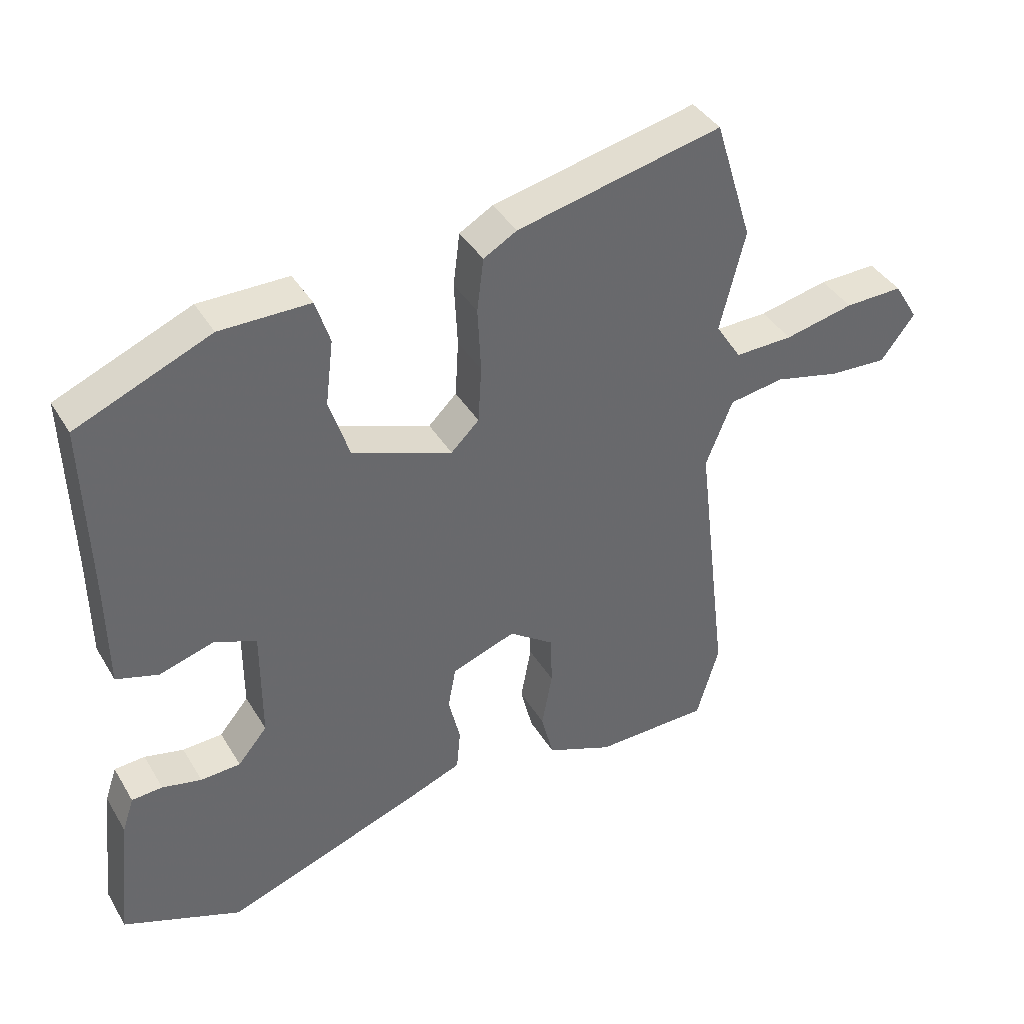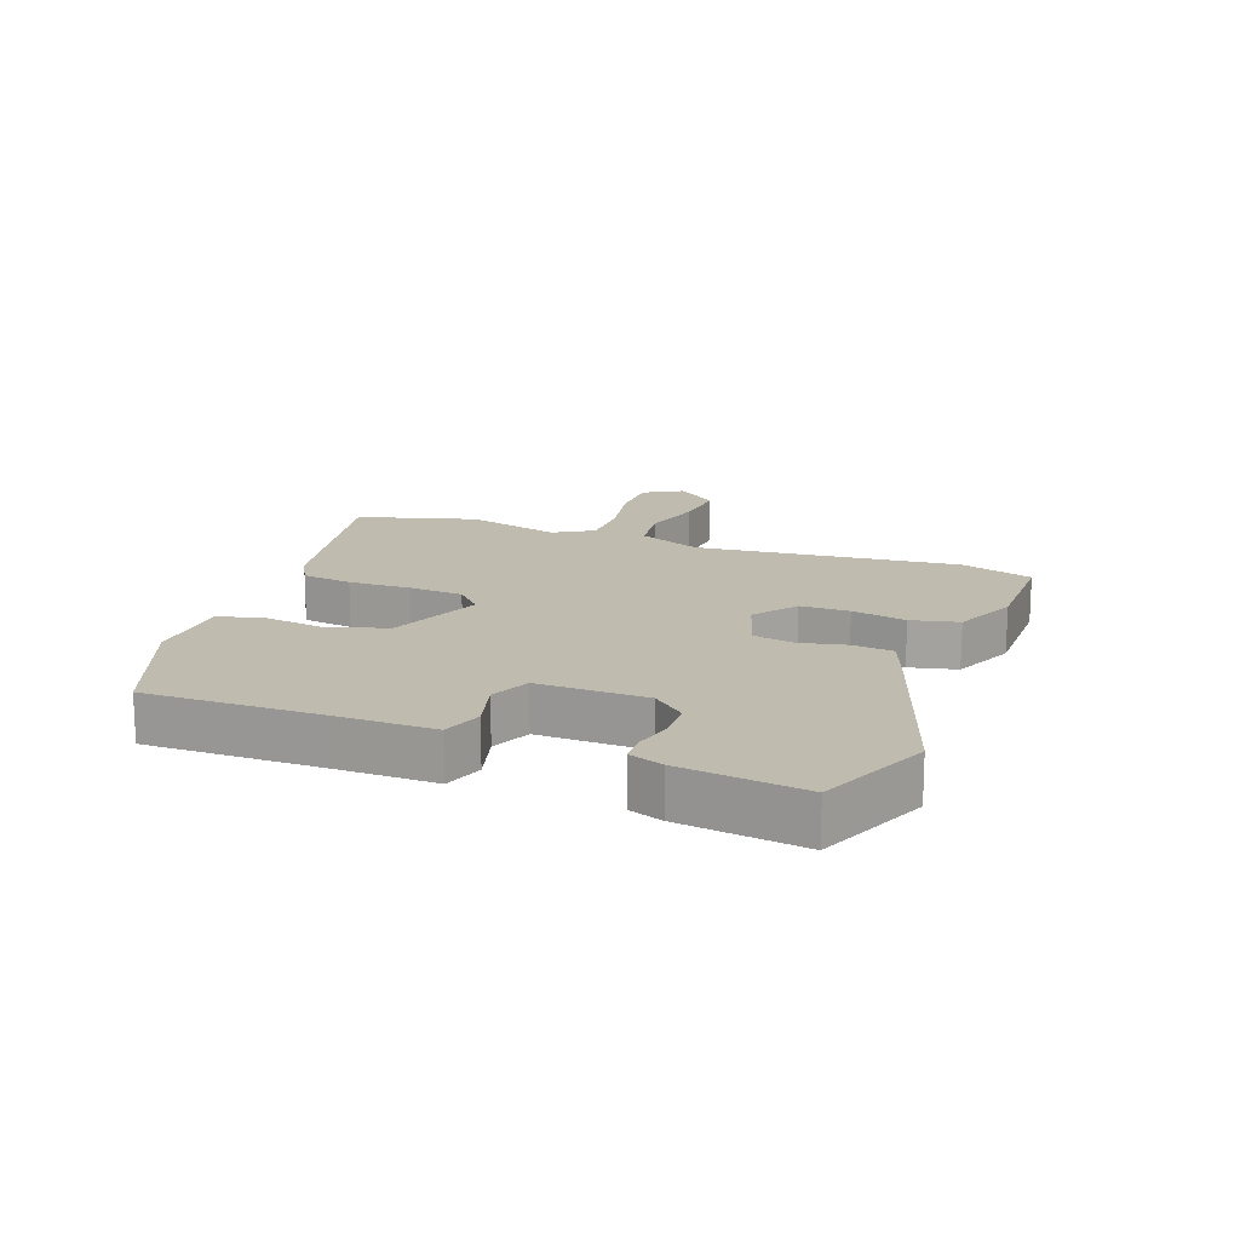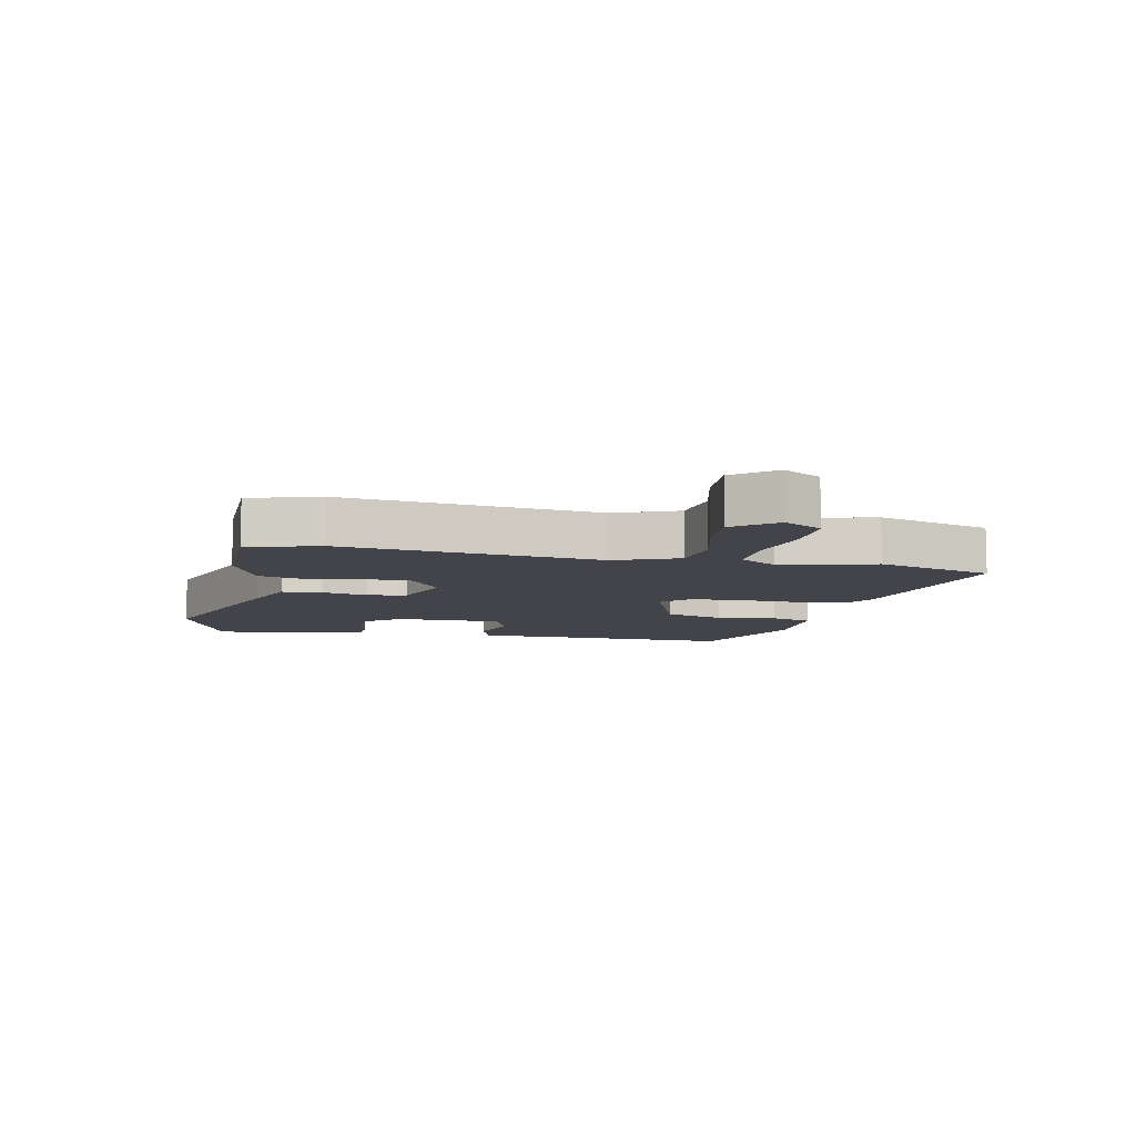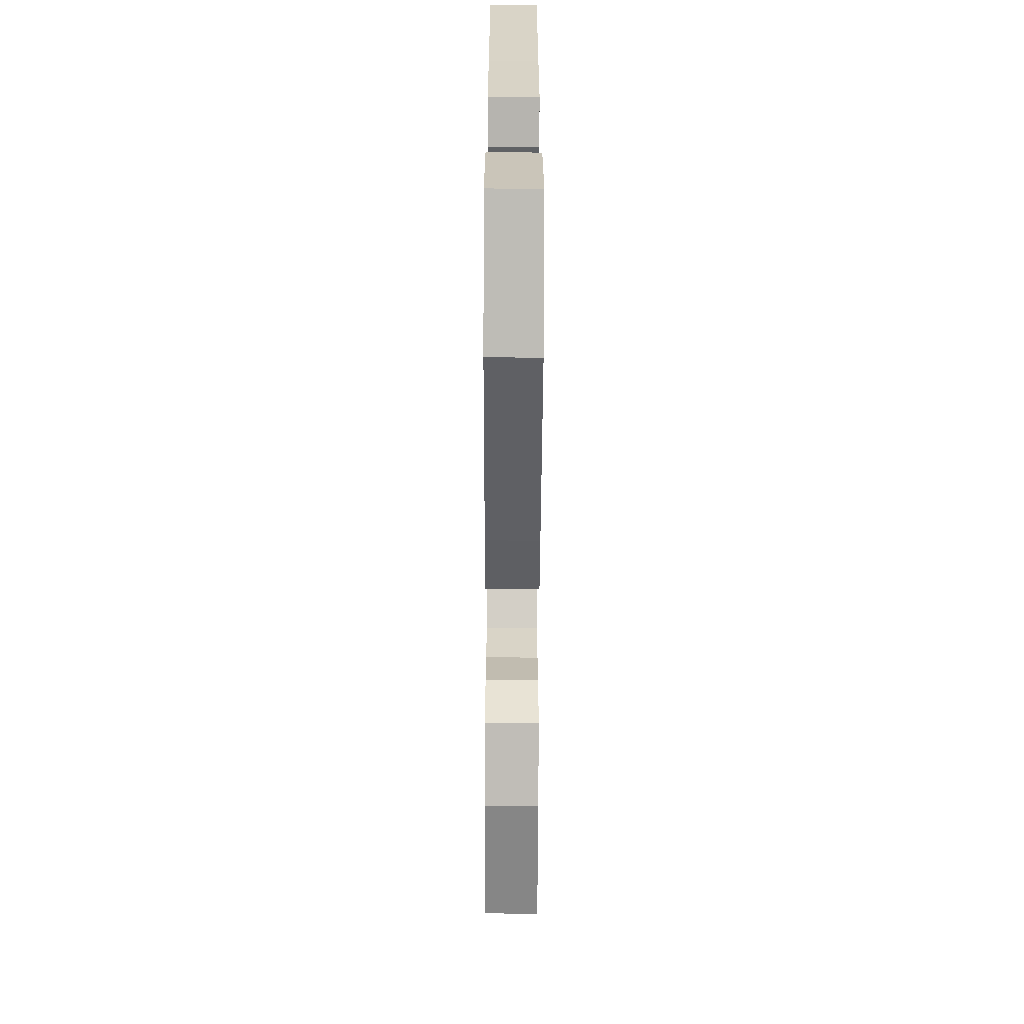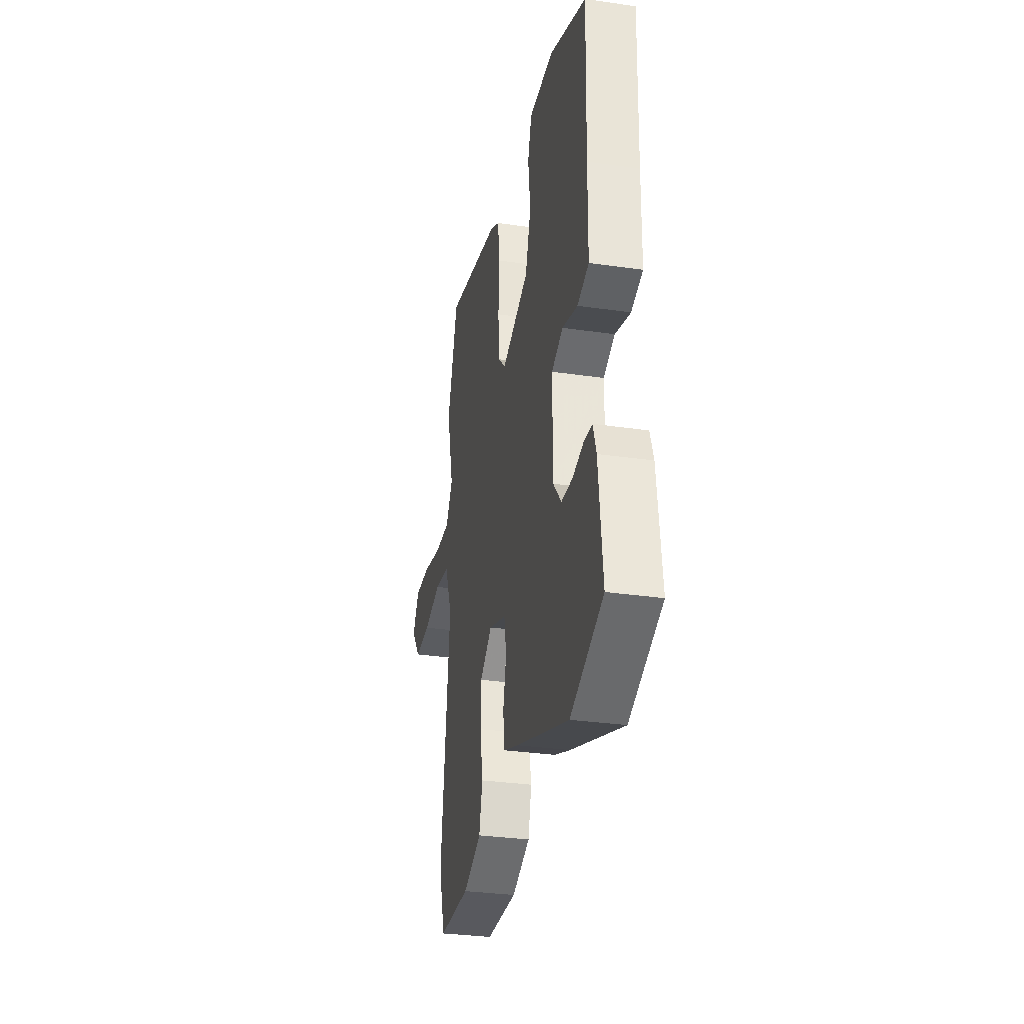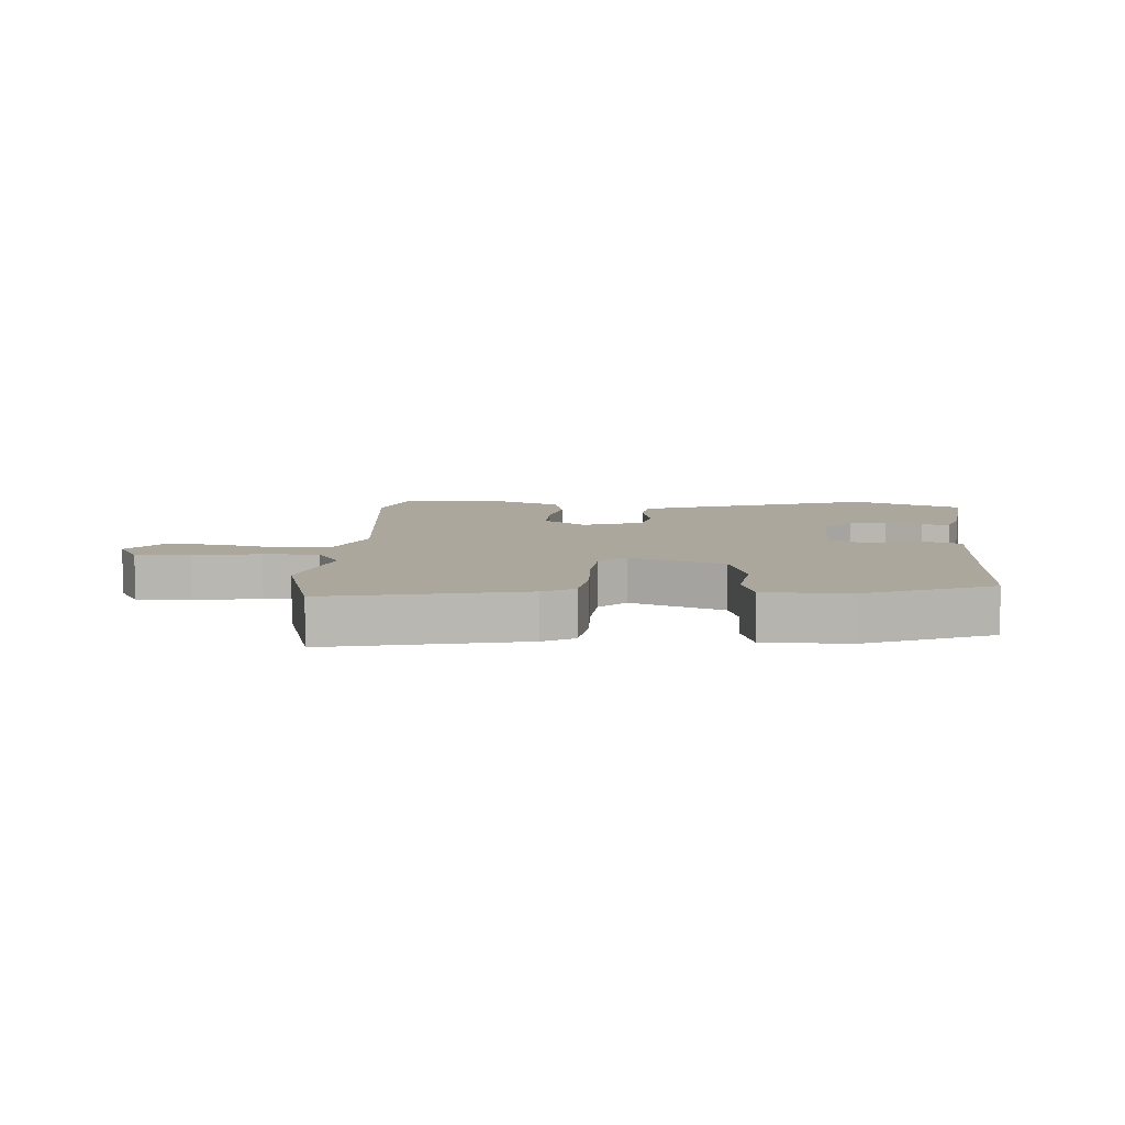
<metadata>
{"format":"obj","ext":"obj","renderer":"f3d","projection":"perspective","resolution":1024,"background":"white","views":[{"elev":39.8,"azim":151.8,"up":"+Z"},{"elev":16.1,"azim":111.6,"up":"+Y"},{"elev":-8.5,"azim":-101.5,"up":"+Y"},{"elev":-63.0,"azim":89.8,"up":"+Z"},{"elev":-31.3,"azim":78.3,"up":"+Z"},{"elev":8.3,"azim":4.8,"up":"+Y"}]}
</metadata>
<code>
v 0.518 0.07 -0.493
v 0.337 0.07 -0.565
v 0.041 0.07 -0.459
v -0.047 0.07 -0.425
v -0.053 0.07 -0.361
v -0.035 0.07 -0.286
v -0.047 0.07 -0.221
v -0.145 0.07 -0.186
v -0.214 0.07 -0.235
v -0.216 0.07 -0.313
v -0.2 0.07 -0.4
v -0.219 0.07 -0.475
v -0.321 0.07 -0.517
v -0.496 0.07 -0.514
v -0.53 0.07 -0.398
v -0.48 0.07 0.02
v -0.521 0.07 0.122
v -0.605 0.07 0.135
v -0.705 0.07 0.111
v -0.794 0.07 0.106
v -0.846 0.07 0.174
v -0.809 0.07 0.235
v -0.72 0.07 0.233
v -0.614 0.07 0.21
v -0.525 0.07 0.208
v -0.486 0.07 0.269
v -0.524 0.07 0.422
v -0.466 0.07 0.61
v -0.153 0.07 0.54
v -0.102 0.07 0.511
v -0.092 0.07 0.43
v -0.097 0.07 0.331
v -0.092 0.07 0.244
v -0.049 0.07 0.202
v 0.104 0.07 0.258
v 0.135 0.07 0.354
v 0.123 0.07 0.453
v 0.145 0.07 0.521
v 0.282 0.07 0.521
v 0.487 0.07 0.435
v 0.479 0.07 0.161
v 0.477 0.07 0
v 0.413 0.07 -0.02
v 0.329 0.07 0.005
v 0.265 0.07 -0.021
v 0.265 0.07 -0.195
v 0.31 0.07 -0.249
v 0.371 0.07 -0.252
v 0.431 0.07 -0.238
v 0.478 0.07 -0.241
v 0.496 0.07 -0.295
v 0.518 0 -0.493
v 0.337 0 -0.565
v 0.041 0 -0.459
v -0.047 0 -0.425
v -0.053 0 -0.361
v -0.035 0 -0.286
v -0.047 0 -0.221
v -0.145 0 -0.186
v -0.214 0 -0.235
v -0.216 0 -0.313
v -0.2 0 -0.4
v -0.219 0 -0.475
v -0.321 0 -0.517
v -0.496 0 -0.514
v -0.53 0 -0.398
v -0.48 0 0.02
v -0.521 0 0.122
v -0.605 0 0.135
v -0.705 0 0.111
v -0.794 0 0.106
v -0.846 0 0.174
v -0.809 0 0.235
v -0.72 0 0.233
v -0.614 0 0.21
v -0.525 0 0.208
v -0.486 0 0.269
v -0.524 0 0.422
v -0.466 0 0.61
v -0.153 0 0.54
v -0.102 0 0.511
v -0.092 0 0.43
v -0.097 0 0.331
v -0.092 0 0.244
v -0.049 0 0.202
v 0.104 0 0.258
v 0.135 0 0.354
v 0.123 0 0.453
v 0.145 0 0.521
v 0.282 0 0.521
v 0.487 0 0.435
v 0.479 0 0.161
v 0.477 0 0
v 0.413 0 -0.02
v 0.329 0 0.005
v 0.265 0 -0.021
v 0.265 0 -0.195
v 0.31 0 -0.249
v 0.371 0 -0.252
v 0.431 0 -0.238
v 0.478 0 -0.241
v 0.496 0 -0.295
f 48 49 50 51
f 47 48 51 1
f 41 42 43 44
f 41 44 45
f 40 41 45
f 39 40 45
f 36 37 38 39
f 35 36 39 45
f 34 35 45 46
f 29 30 31 32
f 29 32 33
f 26 27 28 29
f 25 26 29 33
f 21 22 23 24
f 21 24 25
f 18 19 20 21
f 17 18 21 25
f 16 17 25 33
f 10 11 12 13
f 9 10 13 14
f 3 4 5 6
f 3 6 7
f 47 1 2 3
f 46 47 3 7
f 9 14 15 16
f 8 9 16 33
f 33 34 46
f 7 8 33 46
f 102 101 100 99
f 52 102 99 98
f 95 94 93 92
f 96 95 92
f 96 92 91
f 96 91 90
f 90 89 88 87
f 96 90 87 86
f 97 96 86 85
f 83 82 81 80
f 84 83 80
f 80 79 78 77
f 84 80 77 76
f 75 74 73 72
f 76 75 72
f 72 71 70 69
f 76 72 69 68
f 84 76 68 67
f 64 63 62 61
f 65 64 61 60
f 57 56 55 54
f 58 57 54
f 54 53 52 98
f 58 54 98 97
f 67 66 65 60
f 84 67 60 59
f 97 85 84
f 97 84 59 58
f 1 52 53 2
f 2 53 54 3
f 3 54 55 4
f 4 55 56 5
f 5 56 57 6
f 6 57 58 7
f 7 58 59 8
f 8 59 60 9
f 9 60 61 10
f 10 61 62 11
f 11 62 63 12
f 12 63 64 13
f 13 64 65 14
f 14 65 66 15
f 15 66 67 16
f 16 67 68 17
f 17 68 69 18
f 18 69 70 19
f 19 70 71 20
f 20 71 72 21
f 21 72 73 22
f 22 73 74 23
f 23 74 75 24
f 24 75 76 25
f 25 76 77 26
f 26 77 78 27
f 27 78 79 28
f 28 79 80 29
f 29 80 81 30
f 30 81 82 31
f 31 82 83 32
f 32 83 84 33
f 33 84 85 34
f 34 85 86 35
f 35 86 87 36
f 36 87 88 37
f 37 88 89 38
f 38 89 90 39
f 39 90 91 40
f 40 91 92 41
f 41 92 93 42
f 42 93 94 43
f 43 94 95 44
f 44 95 96 45
f 45 96 97 46
f 46 97 98 47
f 47 98 99 48
f 48 99 100 49
f 49 100 101 50
f 50 101 102 51
f 51 102 52 1

</code>
